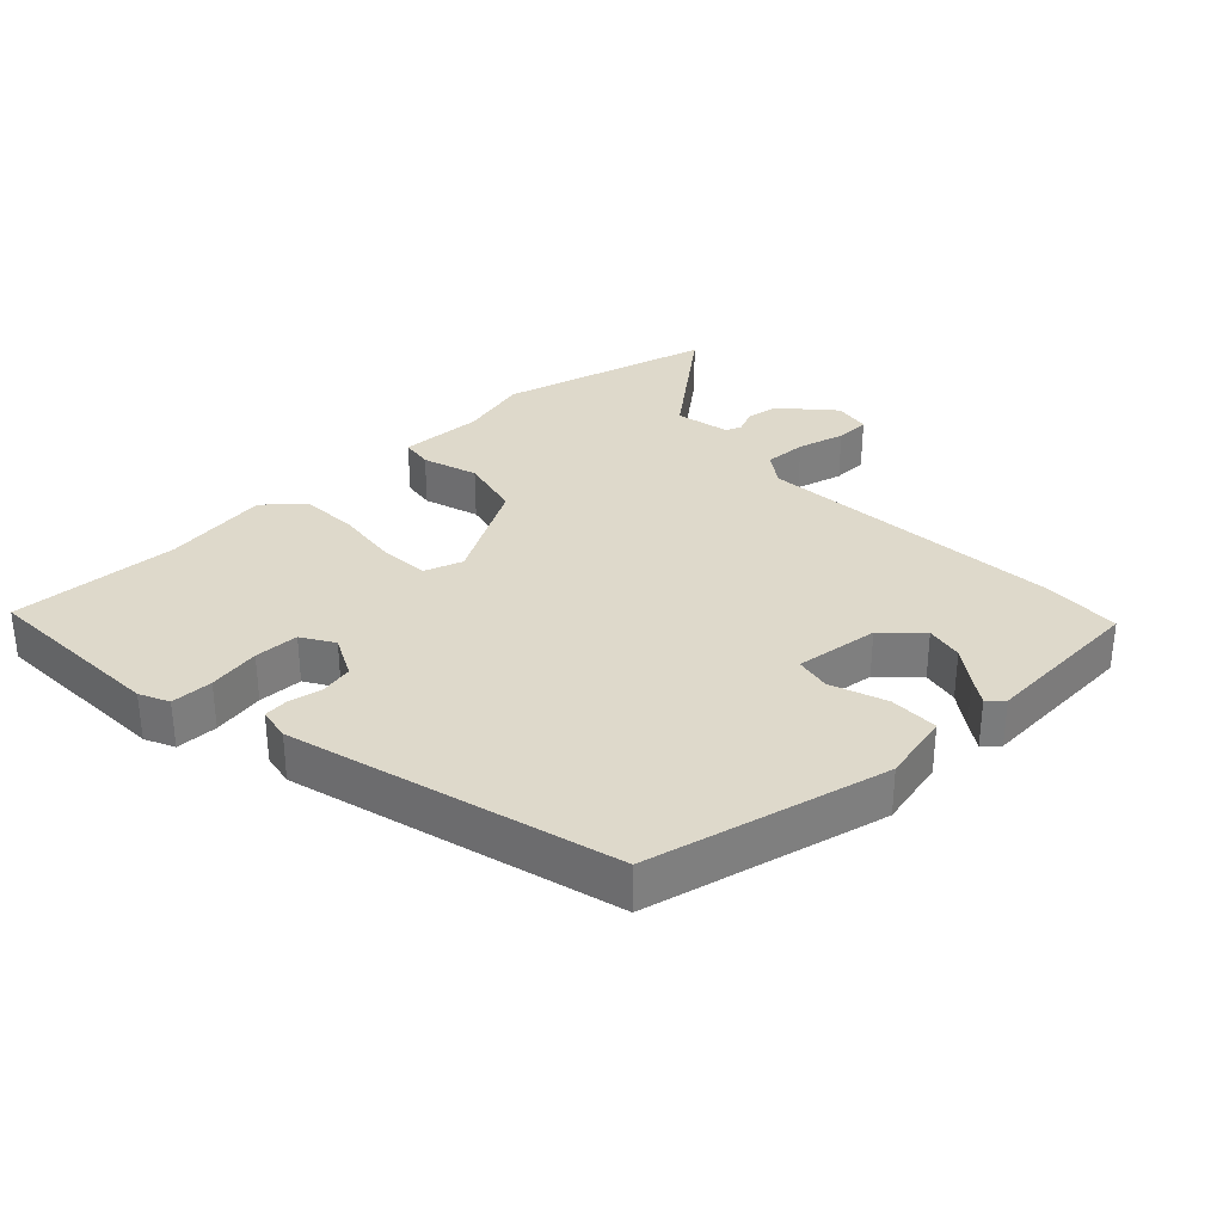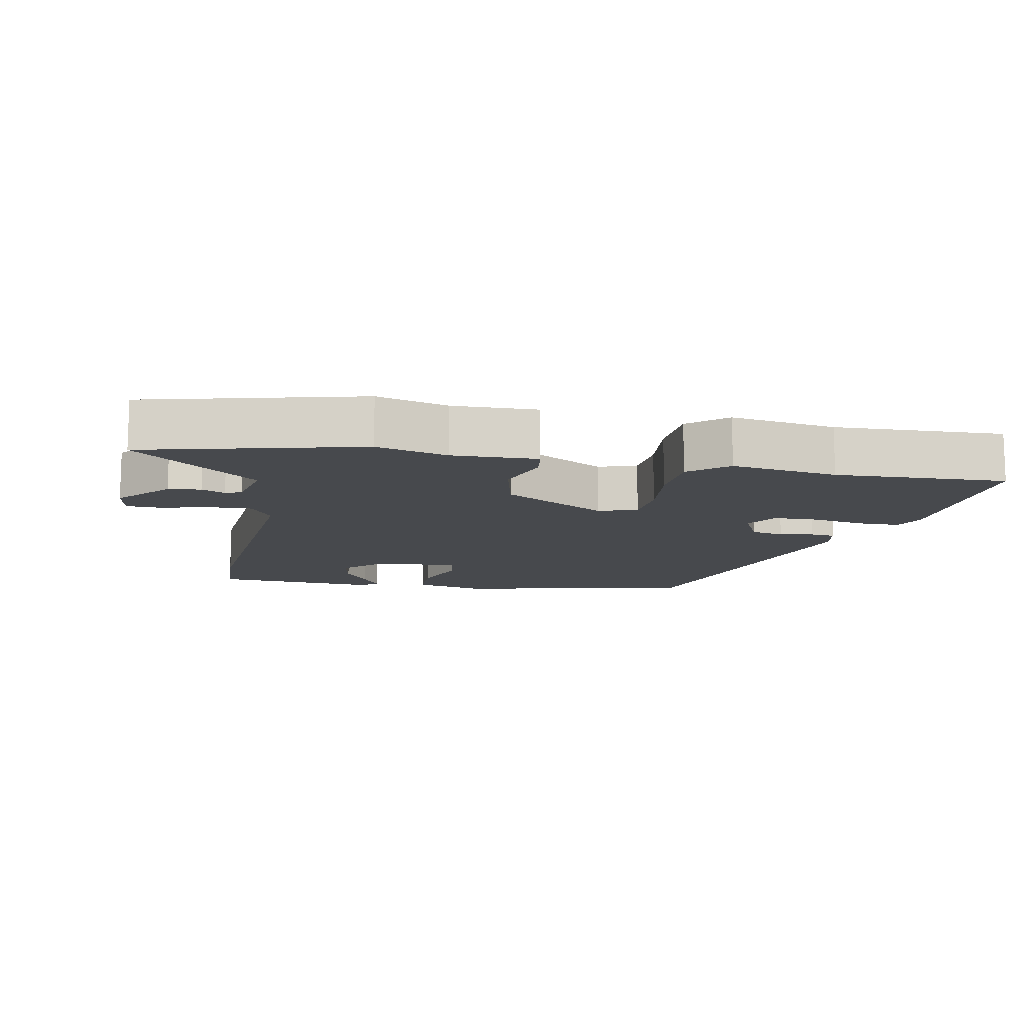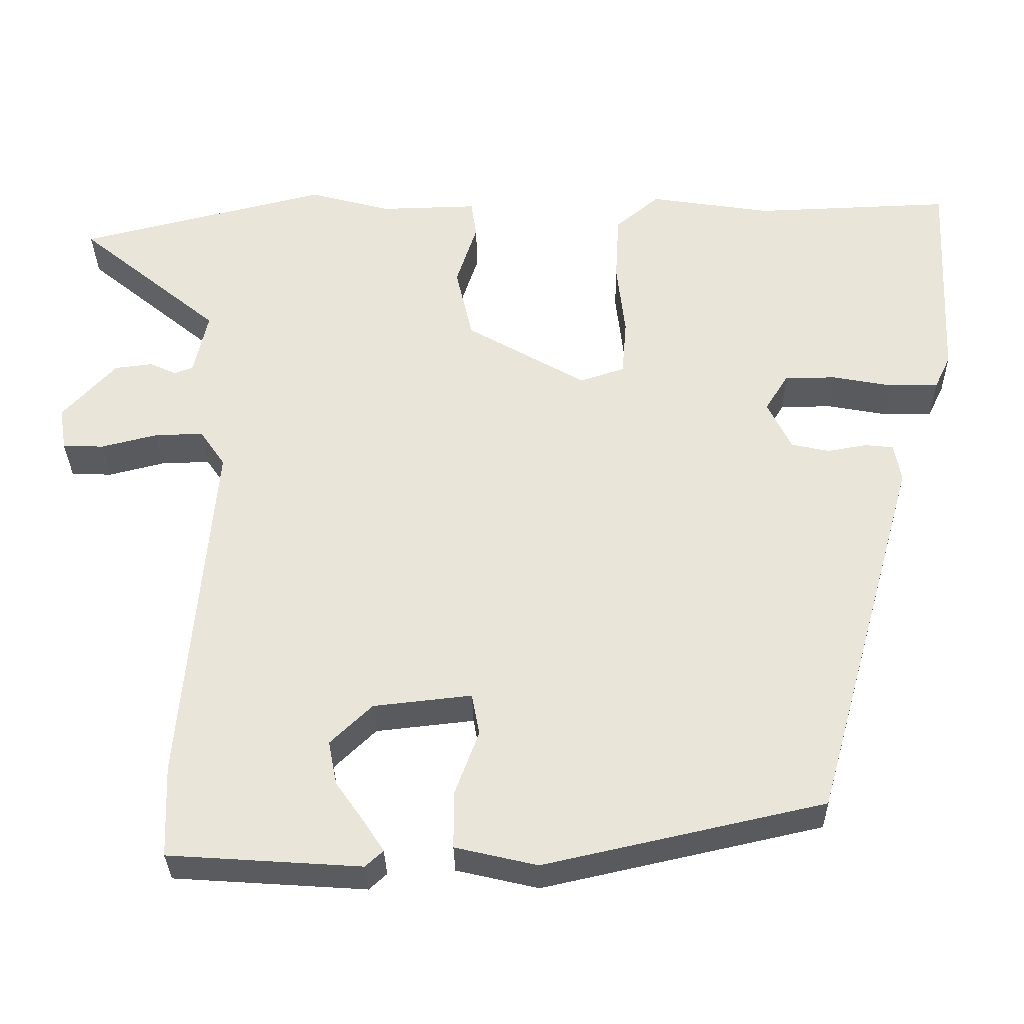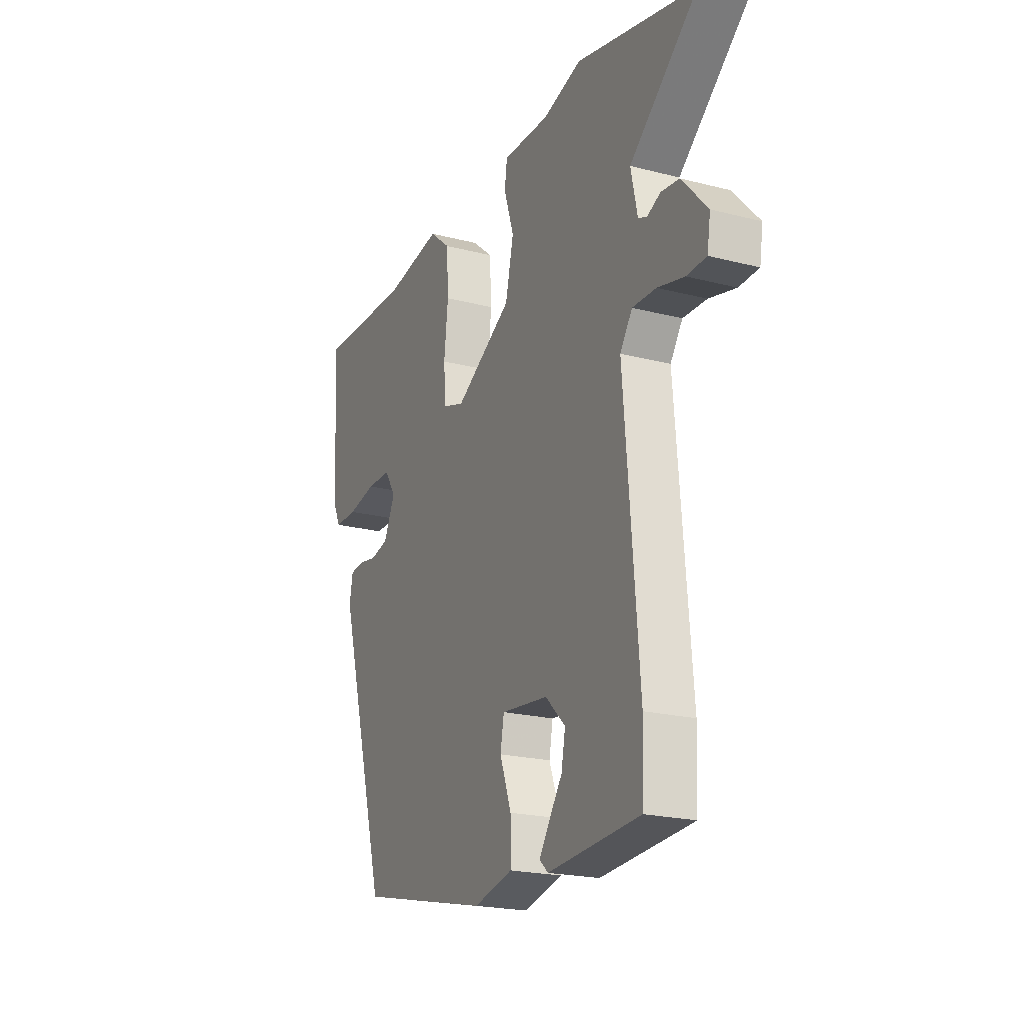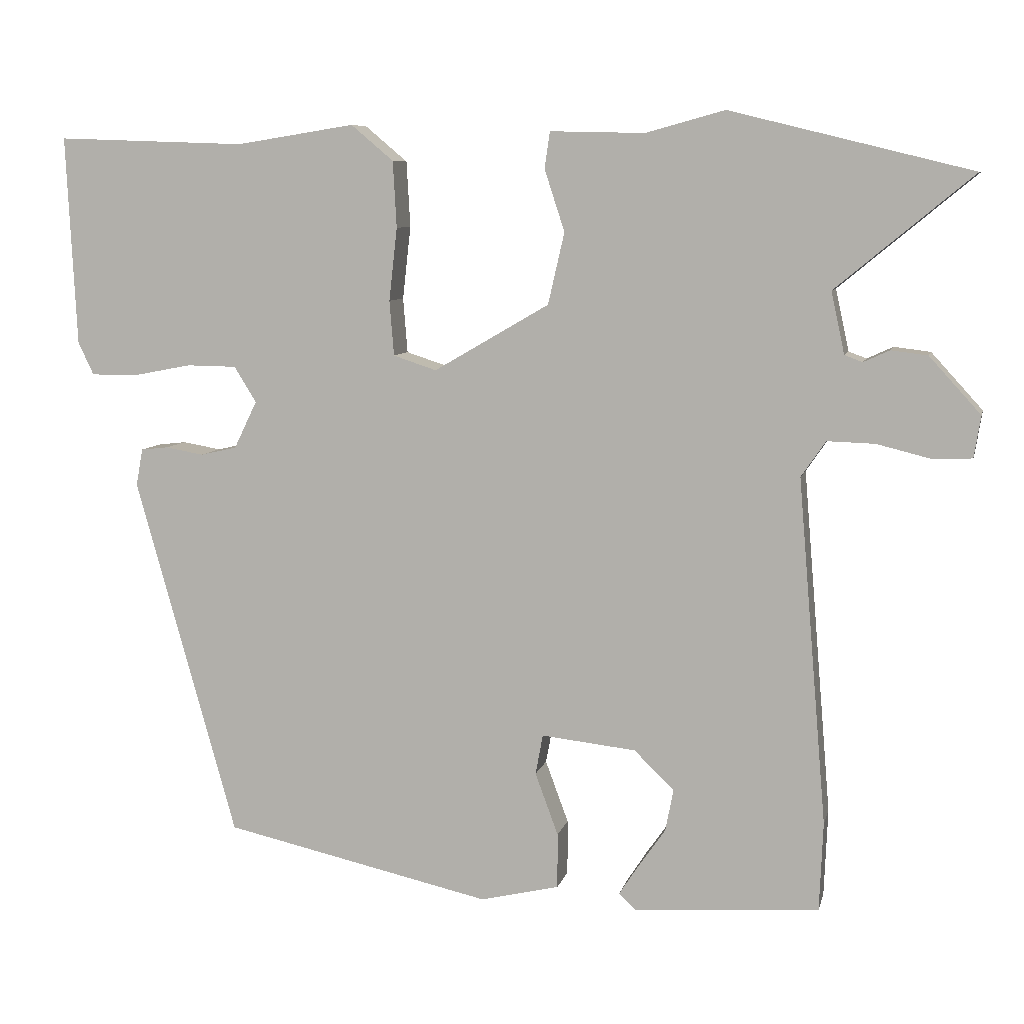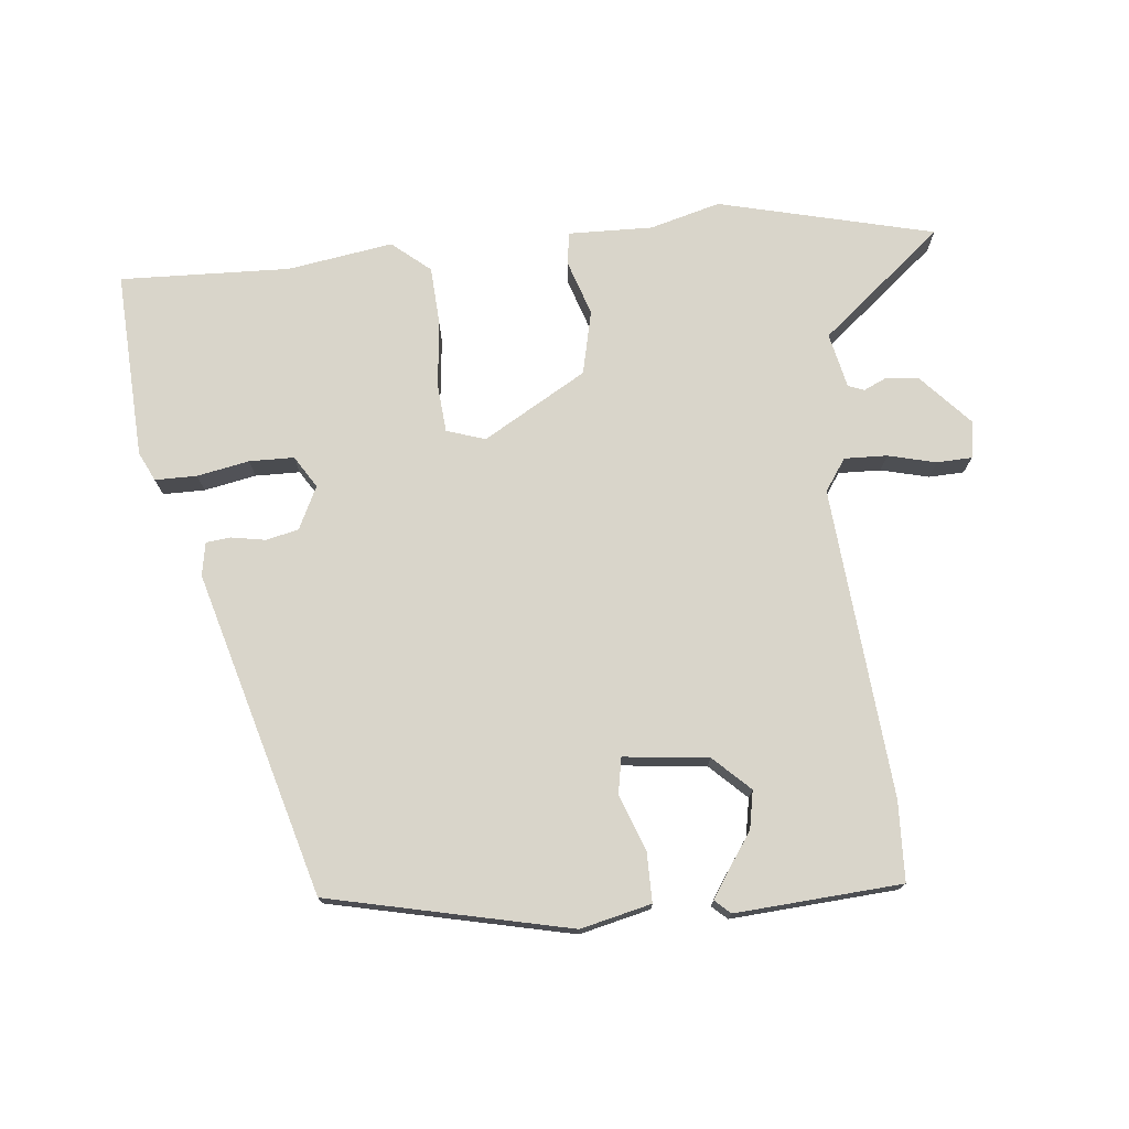
<metadata>
{"format":"obj","ext":"obj","renderer":"f3d","projection":"perspective","resolution":1024,"background":"white","views":[{"elev":31.8,"azim":136.9,"up":"+Y"},{"elev":-12.0,"azim":-10.9,"up":"+Y"},{"elev":-32.6,"azim":1.0,"up":"+Z"},{"elev":-21.2,"azim":-114.6,"up":"+Z"},{"elev":7.8,"azim":-167.3,"up":"+Z"},{"elev":74.4,"azim":174.2,"up":"+Y"}]}
</metadata>
<code>
v 0.326 0.07 -0.463
v -0.035 0.07 -0.544
v -0.141 0.07 -0.519
v -0.141 0.07 -0.445
v -0.11 0.07 -0.361
v -0.12 0.07 -0.307
v -0.247 0.07 -0.321
v -0.301 0.07 -0.373
v -0.29 0.07 -0.43
v -0.253 0.07 -0.483
v -0.227 0.07 -0.523
v -0.25 0.07 -0.544
v -0.499 0.07 -0.527
v -0.504 0.07 -0.408
v -0.465 0.07 0.058
v -0.498 0.07 0.106
v -0.562 0.07 0.104
v -0.634 0.07 0.086
v -0.687 0.07 0.088
v -0.696 0.07 0.144
v -0.627 0.07 0.22
v -0.578 0.07 0.226
v -0.543 0.07 0.21
v -0.519 0.07 0.219
v -0.501 0.07 0.302
v -0.685 0.07 0.454
v -0.361 0.07 0.534
v -0.255 0.07 0.505
v -0.128 0.07 0.508
v -0.121 0.07 0.459
v -0.148 0.07 0.376
v -0.126 0.07 0.28
v 0.029 0.07 0.19
v 0.087 0.07 0.209
v 0.093 0.07 0.283
v 0.082 0.07 0.381
v 0.087 0.07 0.47
v 0.144 0.07 0.518
v 0.303 0.07 0.493
v 0.558 0.07 0.502
v 0.544 0.07 0.22
v 0.523 0.07 0.176
v 0.46 0.07 0.176
v 0.382 0.07 0.191
v 0.315 0.07 0.19
v 0.285 0.07 0.142
v 0.316 0.07 0.078
v 0.365 0.07 0.067
v 0.416 0.07 0.076
v 0.453 0.07 0.072
v 0.462 0.07 0.022
v 0.326 0 -0.463
v -0.035 0 -0.544
v -0.141 0 -0.519
v -0.141 0 -0.445
v -0.11 0 -0.361
v -0.12 0 -0.307
v -0.247 0 -0.321
v -0.301 0 -0.373
v -0.29 0 -0.43
v -0.253 0 -0.483
v -0.227 0 -0.523
v -0.25 0 -0.544
v -0.499 0 -0.527
v -0.504 0 -0.408
v -0.465 0 0.058
v -0.498 0 0.106
v -0.562 0 0.104
v -0.634 0 0.086
v -0.687 0 0.088
v -0.696 0 0.144
v -0.627 0 0.22
v -0.578 0 0.226
v -0.543 0 0.21
v -0.519 0 0.219
v -0.501 0 0.302
v -0.685 0 0.454
v -0.361 0 0.534
v -0.255 0 0.505
v -0.128 0 0.508
v -0.121 0 0.459
v -0.148 0 0.376
v -0.126 0 0.28
v 0.029 0 0.19
v 0.087 0 0.209
v 0.093 0 0.283
v 0.082 0 0.381
v 0.087 0 0.47
v 0.144 0 0.518
v 0.303 0 0.493
v 0.558 0 0.502
v 0.544 0 0.22
v 0.523 0 0.176
v 0.46 0 0.176
v 0.382 0 0.191
v 0.315 0 0.19
v 0.285 0 0.142
v 0.316 0 0.078
v 0.365 0 0.067
v 0.416 0 0.076
v 0.453 0 0.072
v 0.462 0 0.022
f 48 49 50 51
f 47 48 51 1
f 46 47 1 2
f 41 42 43 44
f 39 40 41 44
f 39 44 45
f 38 39 45 46
f 35 36 37 38
f 34 35 38 46
f 28 29 30 31
f 28 31 32
f 25 26 27 28
f 24 25 28 32
f 23 24 32 33
f 21 22 23
f 20 21 23
f 17 18 19 20
f 16 17 20 23
f 15 16 23 33
f 13 14 15 33
f 9 10 11 12
f 9 12 13
f 8 9 13
f 7 8 13 33
f 2 3 4 5
f 2 5 6
f 46 2 6
f 33 34 46
f 6 7 33 46
f 102 101 100 99
f 52 102 99 98
f 53 52 98 97
f 95 94 93 92
f 95 92 91 90
f 96 95 90
f 97 96 90 89
f 89 88 87 86
f 97 89 86 85
f 82 81 80 79
f 83 82 79
f 79 78 77 76
f 83 79 76 75
f 84 83 75 74
f 74 73 72
f 74 72 71
f 71 70 69 68
f 74 71 68 67
f 84 74 67 66
f 84 66 65 64
f 63 62 61 60
f 64 63 60
f 64 60 59
f 84 64 59 58
f 56 55 54 53
f 57 56 53
f 57 53 97
f 97 85 84
f 97 84 58 57
f 1 52 53 2
f 2 53 54 3
f 3 54 55 4
f 4 55 56 5
f 5 56 57 6
f 6 57 58 7
f 7 58 59 8
f 8 59 60 9
f 9 60 61 10
f 10 61 62 11
f 11 62 63 12
f 12 63 64 13
f 13 64 65 14
f 14 65 66 15
f 15 66 67 16
f 16 67 68 17
f 17 68 69 18
f 18 69 70 19
f 19 70 71 20
f 20 71 72 21
f 21 72 73 22
f 22 73 74 23
f 23 74 75 24
f 24 75 76 25
f 25 76 77 26
f 26 77 78 27
f 27 78 79 28
f 28 79 80 29
f 29 80 81 30
f 30 81 82 31
f 31 82 83 32
f 32 83 84 33
f 33 84 85 34
f 34 85 86 35
f 35 86 87 36
f 36 87 88 37
f 37 88 89 38
f 38 89 90 39
f 39 90 91 40
f 40 91 92 41
f 41 92 93 42
f 42 93 94 43
f 43 94 95 44
f 44 95 96 45
f 45 96 97 46
f 46 97 98 47
f 47 98 99 48
f 48 99 100 49
f 49 100 101 50
f 50 101 102 51
f 51 102 52 1

</code>
